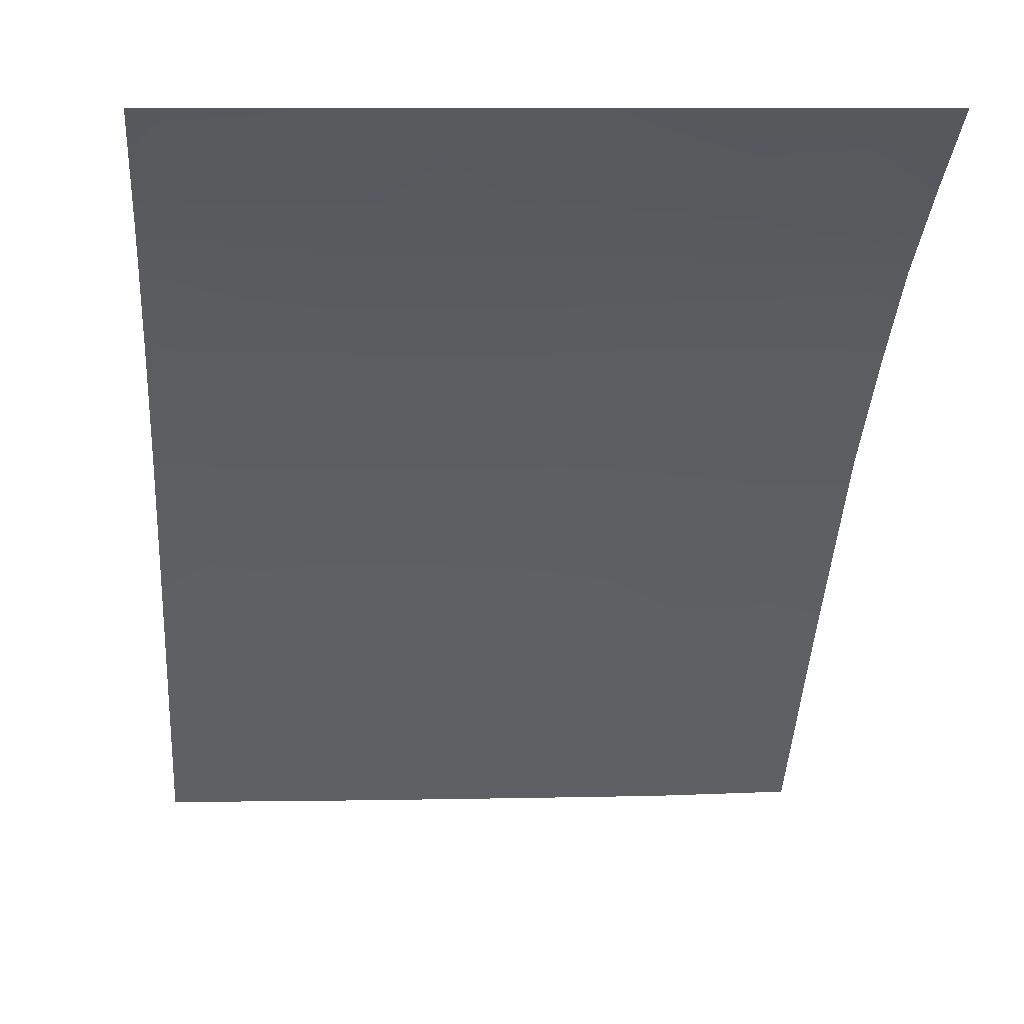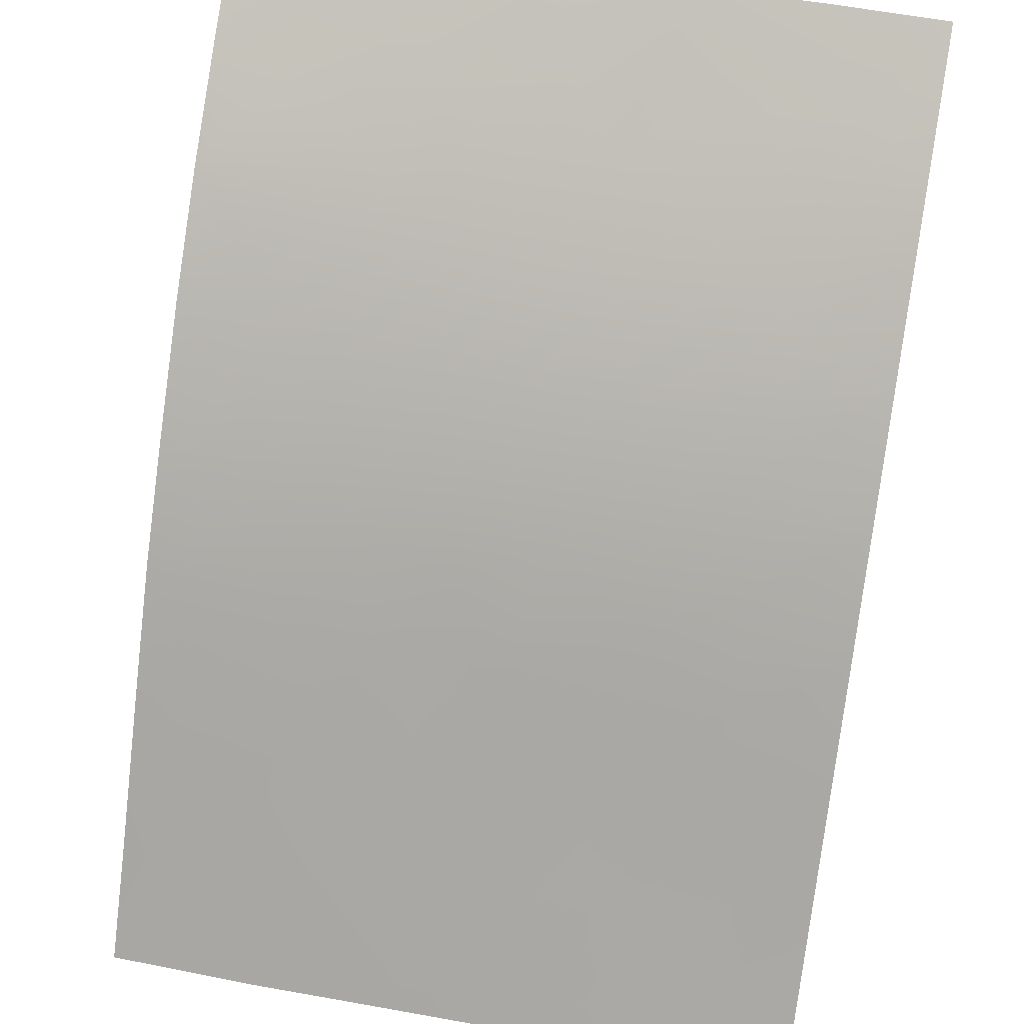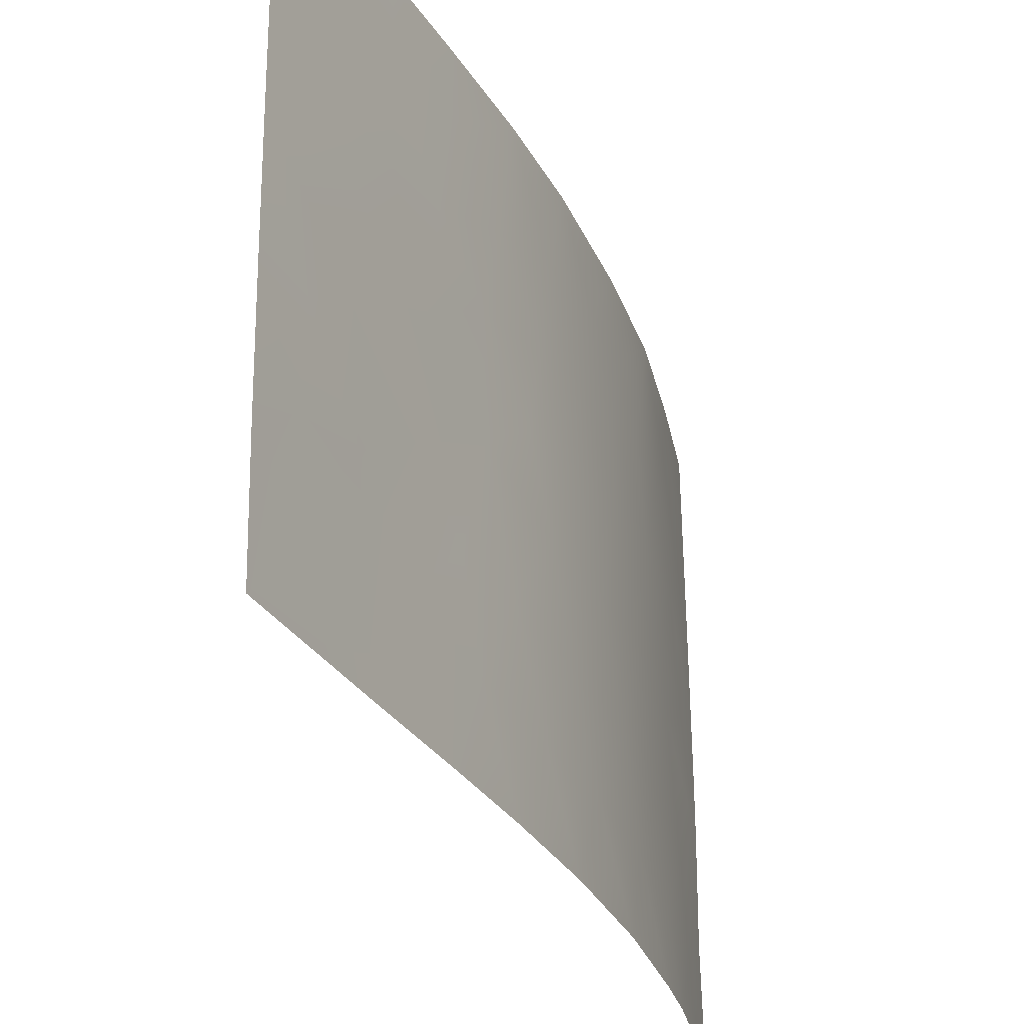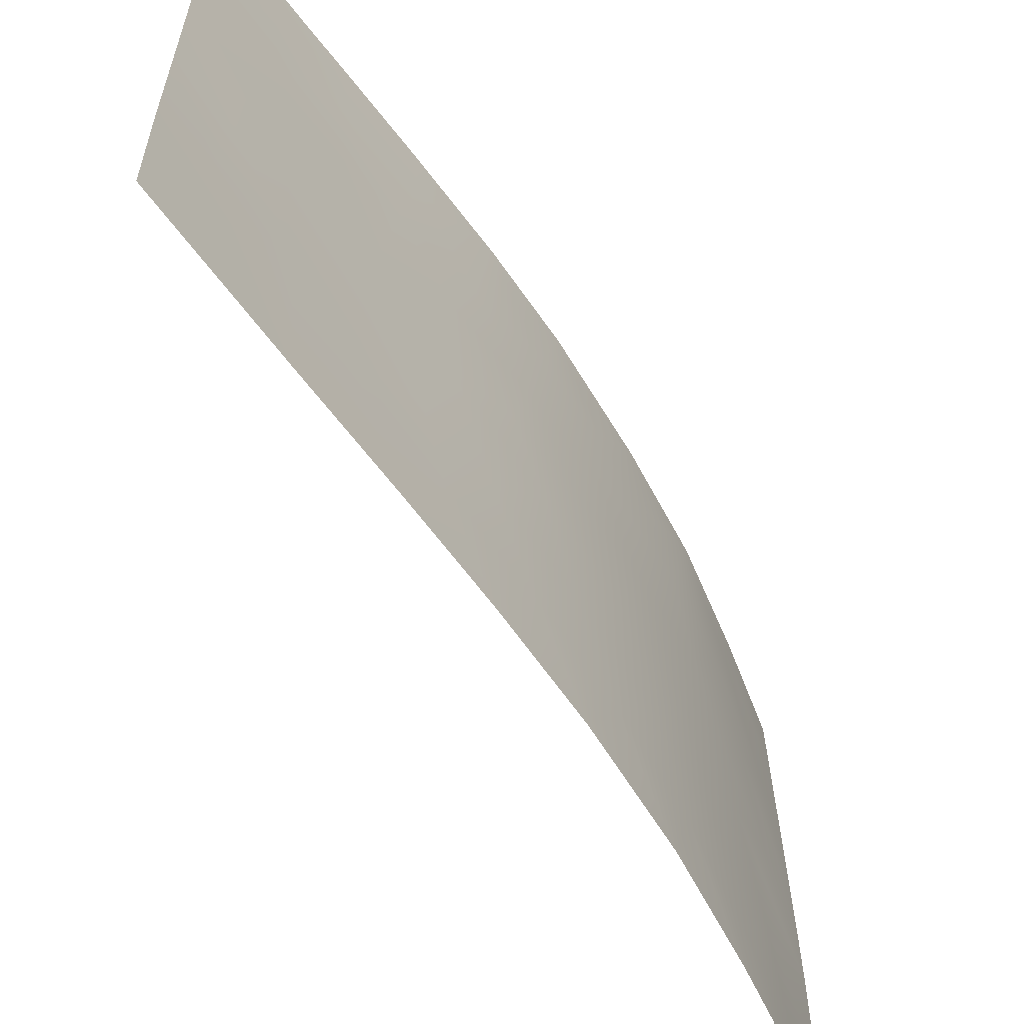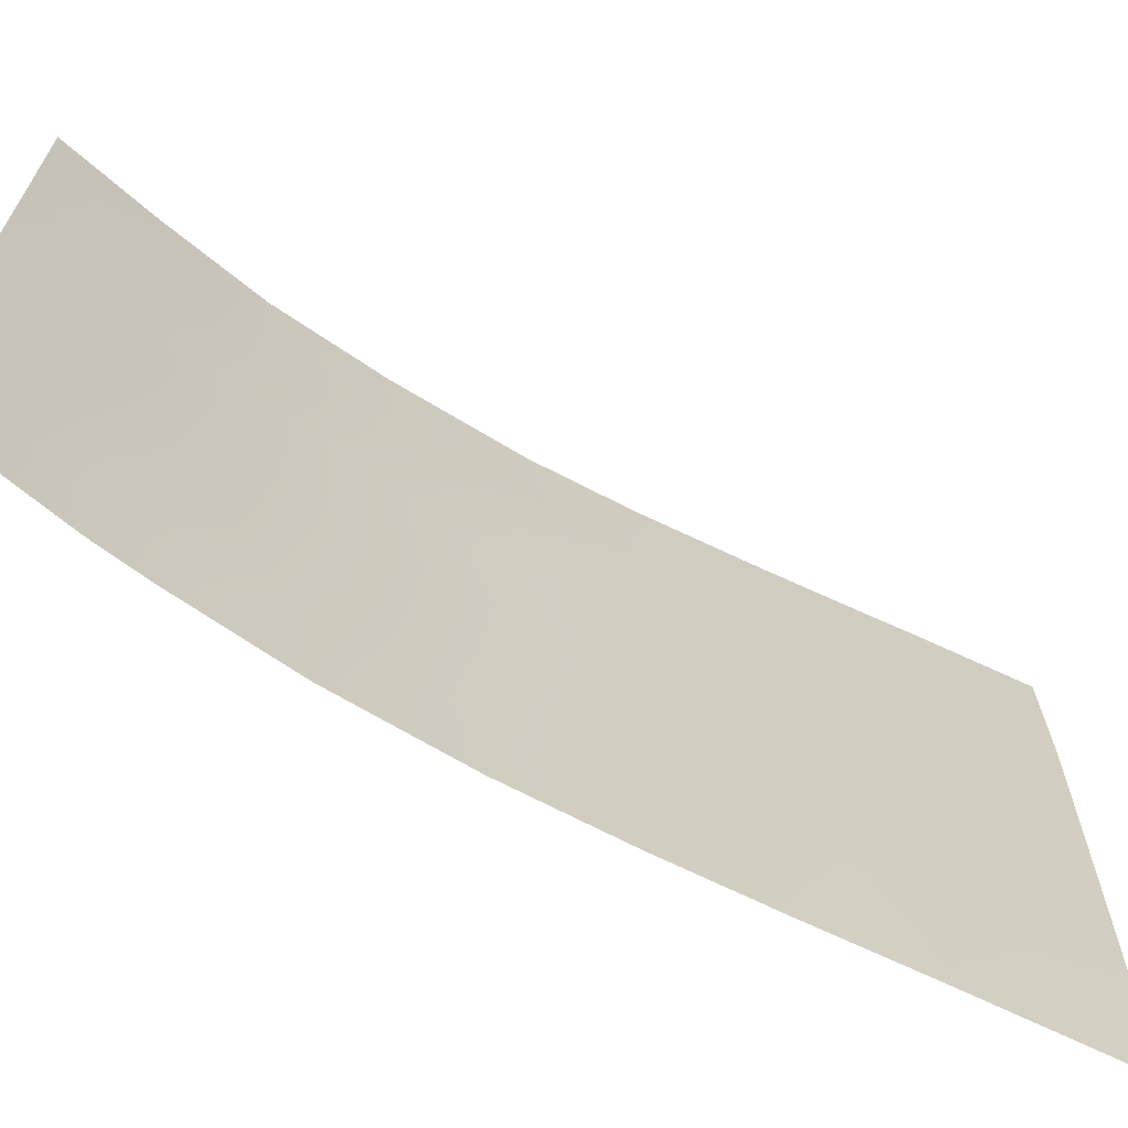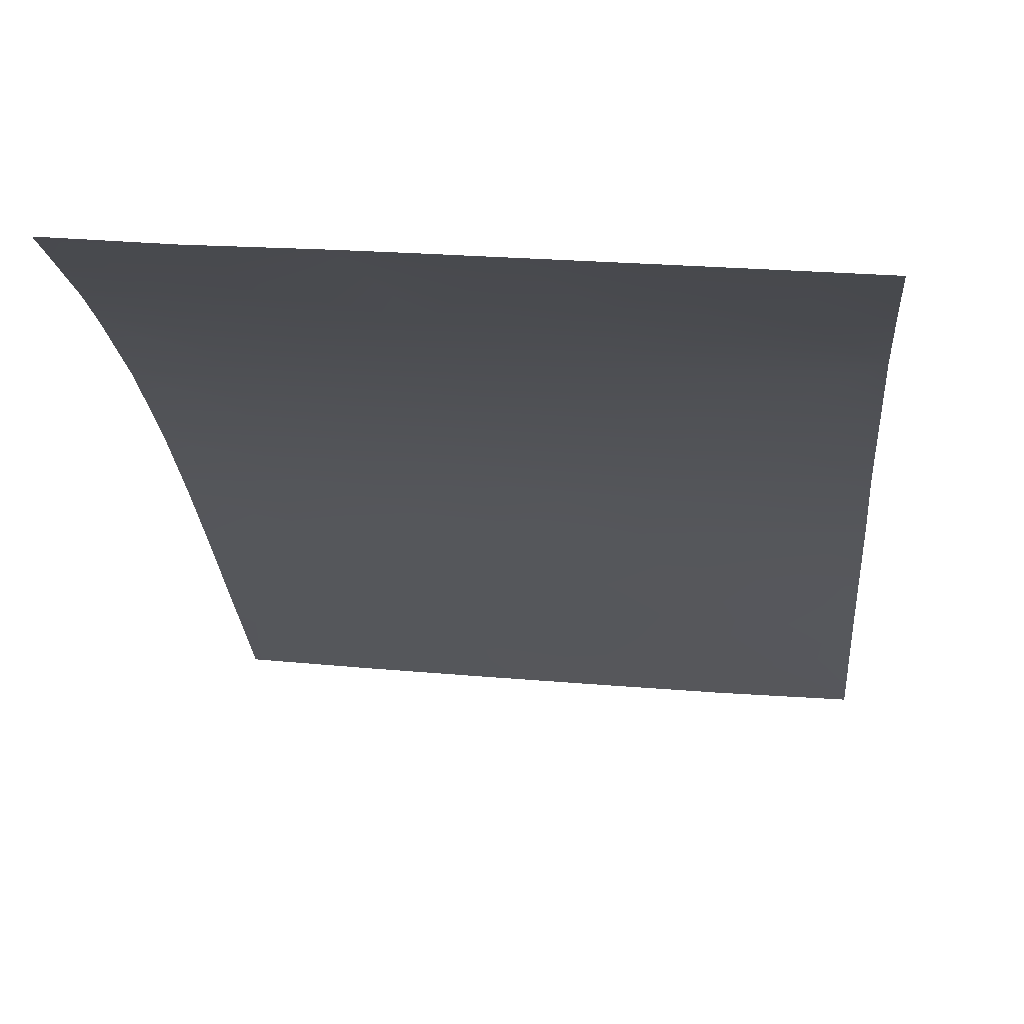
<metadata>
{"format":"obj","ext":"obj","renderer":"f3d","projection":"perspective","resolution":1024,"background":"white","views":[{"elev":9.3,"azim":84.4,"up":"+Z"},{"elev":49.9,"azim":-78.4,"up":"+Z"},{"elev":-30.2,"azim":-117.2,"up":"+Y"},{"elev":-62.4,"azim":-106.7,"up":"+Y"},{"elev":-68.0,"azim":101.0,"up":"+Y"},{"elev":25.9,"azim":96.7,"up":"+Z"}]}
</metadata>
<code>
v -27.08 -44.83 98.15
v -33.68 -50 90.86
v -26.65 -39.3 98.52
v -36.83 -38 86.51
v -34.99 -50 89.11
v -26.55 -42.1 98.61
v -36.89 -50 86.61
v -35.56 -38 88.23
v -24.9 -50 100
v -24.89 -49.74 100
v -24.81 -41.47 100
v -26.13 -48.81 99
v -27.78 -50 97.6
v -24.86 -44.67 100
v -29.57 -42.57 95.8
v -31.84 -41.66 93.19
v -33.06 -42.05 91.6
v -26.98 -50 98.32
v -24.86 -45.8 100
v -24.75 -38 100
v -24.75 -38 100
v -24.75 -38.01 100
v -35.23 -46.55 88.7
v -31.6 -44.78 93.52
v -32.41 -46.48 92.48
v -34.12 -43.25 90.18
v -35.89 -39.37 87.78
v -35.68 -50 88.21
v -25.55 -41.13 99.41
v -30.58 -41.04 94.67
v -33.9 -37.99 90.55
v -33.73 -39.24 90.75
v -32.39 -50 92.54
v -36.85 -45.17 86.54
v -36.1 -45.03 87.55
v -34.31 -47.85 89.95
v -36.85 -42.92 86.51
v -29.57 -37.99 95.83
v -28.54 -40.34 96.84
v -32.77 -40.31 92.01
v -32.53 -37.98 92.38
v -29.37 -50 96.06
v -30.96 -43.04 94.28
v -34.2 -45.47 90.06
v -24.84 -43.42 100
v -31.59 -39.69 93.53
v -24.84 -47.91 99.99
v -27.93 -46.75 97.4
v -28.6 -44.33 96.77
v -27.96 -38 97.41
v -24.77 -39.15 100
v -26.3 -38 98.79
v -34.91 -38 89.15
v -33.93 -41.13 90.44
v -34.82 -39.68 89.24
v -31.29 -38 93.94
v -30.35 -39.31 94.97
v -36.19 -46.87 87.44
v -35.42 -44.14 88.46
v -35.35 -42.59 88.55
v -28.1 -42.16 97.24
v -36.85 -40.5 86.48
v -31.81 -48.29 93.27
v -29.43 -46.56 95.96
v -36.87 -47.62 86.57
v -30.39 -48.34 94.94
v -31 -50 94.26
v -32.09 -43.3 92.89
v -26.4 -46.88 98.73
v -25.58 -50 99.46
v -31.07 -46.56 94.15
v -30.16 -44.73 95.18
v -25.98 -44 99.08
v -28.91 -48.37 96.49
v -33.42 -46.53 91.13
v -35.73 -41.13 88
v -33.09 -48.28 91.6
v -32.98 -44.3 91.71
v -27.56 -48.73 97.78
v -27.24 -40.29 98.01
v -34.75 -41.54 89.32
v -27.19 -43.45 98.05
v -36.05 -48.44 87.67
v -29.54 -40.72 95.8
v -29.26 -39.47 96.12
f 7 83 28
f 7 65 83
f 10 9 70
f 41 46 40
f 30 43 16
f 46 16 40
f 21 20 22
f 56 57 46
f 44 36 23
f 77 25 63
f 48 49 1
f 66 71 64
f 67 63 66
f 55 76 27
f 43 24 68
f 4 8 27
f 29 11 45
f 31 41 32
f 33 2 77
f 34 37 35
f 37 62 76
f 39 50 80
f 78 25 75
f 14 19 73
f 69 1 19
f 32 41 40
f 41 56 46
f 42 67 66
f 30 84 15
f 3 51 29
f 80 29 6
f 45 14 73
f 46 30 16
f 40 16 17
f 70 12 10
f 10 12 47
f 72 49 64
f 52 21 22
f 52 51 3
f 51 11 29
f 22 51 52
f 27 53 55
f 32 55 53
f 44 75 36
f 38 50 85
f 32 54 55
f 56 38 57
f 46 57 30
f 24 25 78
f 28 83 5
f 59 23 35
f 37 76 60
f 75 77 36
f 84 61 15
f 62 4 27
f 63 25 71
f 77 63 33
f 25 77 75
f 48 64 49
f 78 44 26
f 44 23 59
f 58 34 35
f 58 65 34
f 43 30 15
f 26 17 78
f 55 54 81
f 74 66 64
f 66 74 42
f 2 5 36
f 67 33 63
f 66 63 71
f 8 53 27
f 31 32 53
f 16 43 68
f 68 24 78
f 16 68 17
f 43 15 72
f 17 26 54
f 60 26 59
f 39 84 85
f 69 47 12
f 12 70 18
f 43 72 24
f 69 19 47
f 49 15 61
f 49 61 82
f 15 49 72
f 13 74 79
f 48 69 79
f 58 35 23
f 76 62 27
f 71 25 24
f 71 72 64
f 74 13 42
f 72 71 24
f 6 29 45
f 78 75 44
f 77 2 36
f 6 45 73
f 37 60 59
f 60 81 26
f 59 35 37
f 36 5 23
f 54 32 40
f 44 59 26
f 78 17 68
f 1 73 19
f 64 48 74
f 48 1 69
f 17 54 40
f 79 12 18
f 80 6 61
f 61 39 80
f 55 81 76
f 81 60 76
f 49 82 1
f 13 79 18
f 79 69 12
f 74 48 79
f 80 3 29
f 6 82 61
f 5 83 23
f 82 73 1
f 81 54 26
f 23 83 58
f 83 65 58
f 84 39 61
f 3 80 50
f 85 50 39
f 38 85 57
f 30 57 84
f 85 84 57
f 6 73 82
f 3 50 52

</code>
